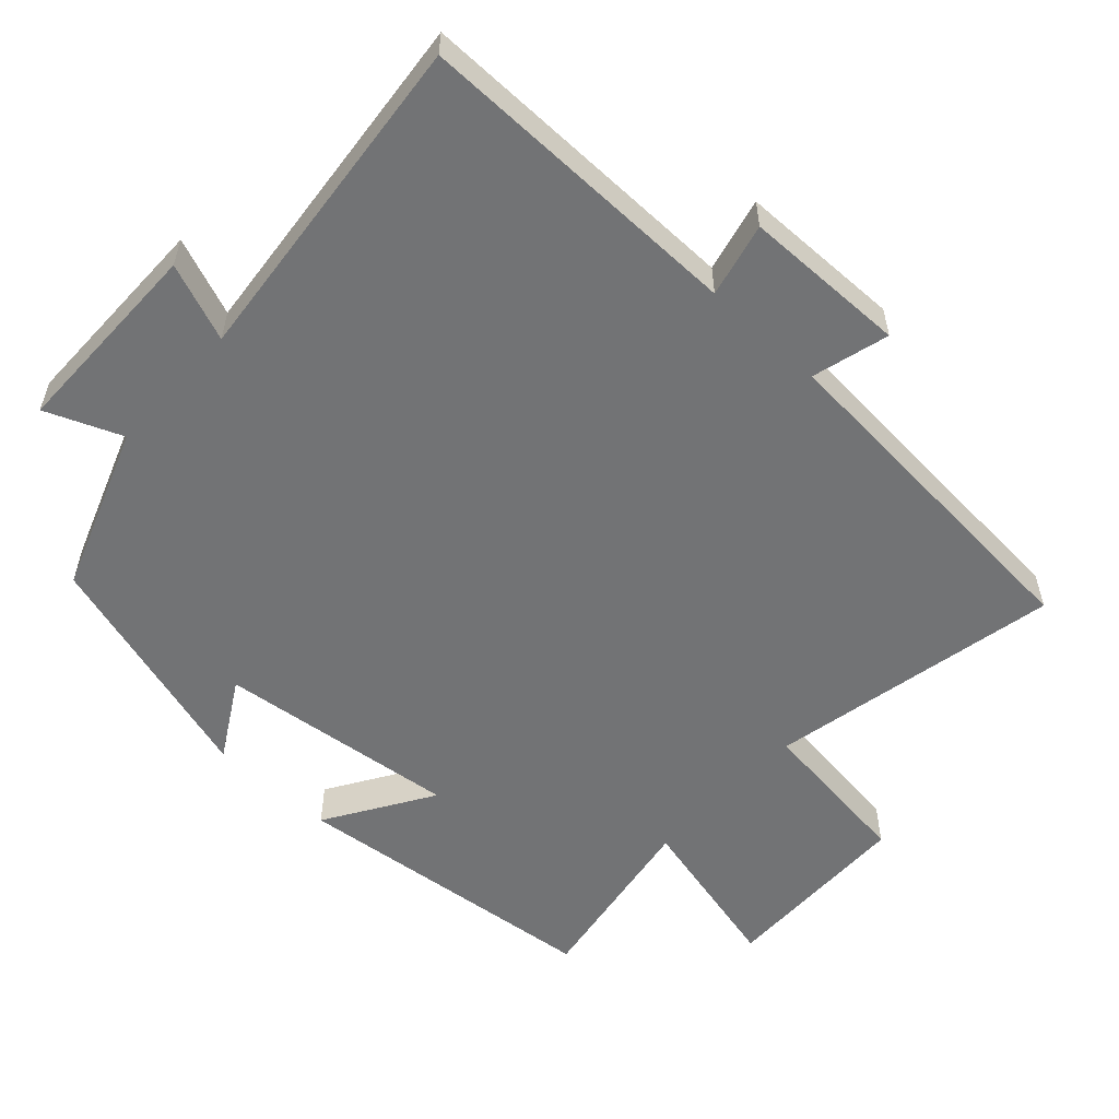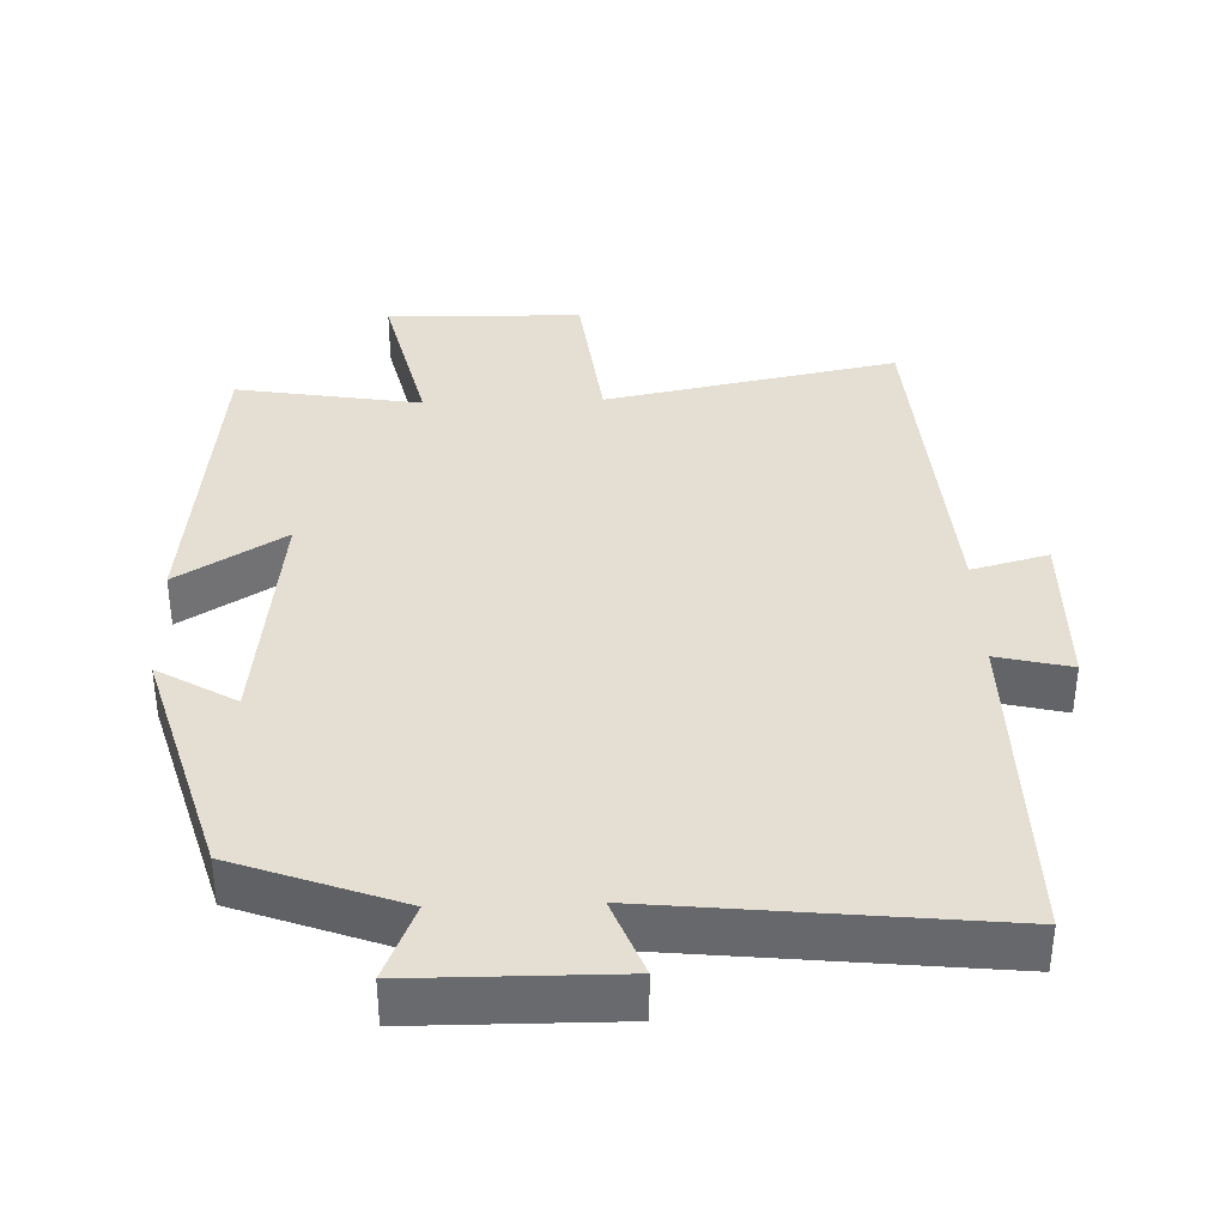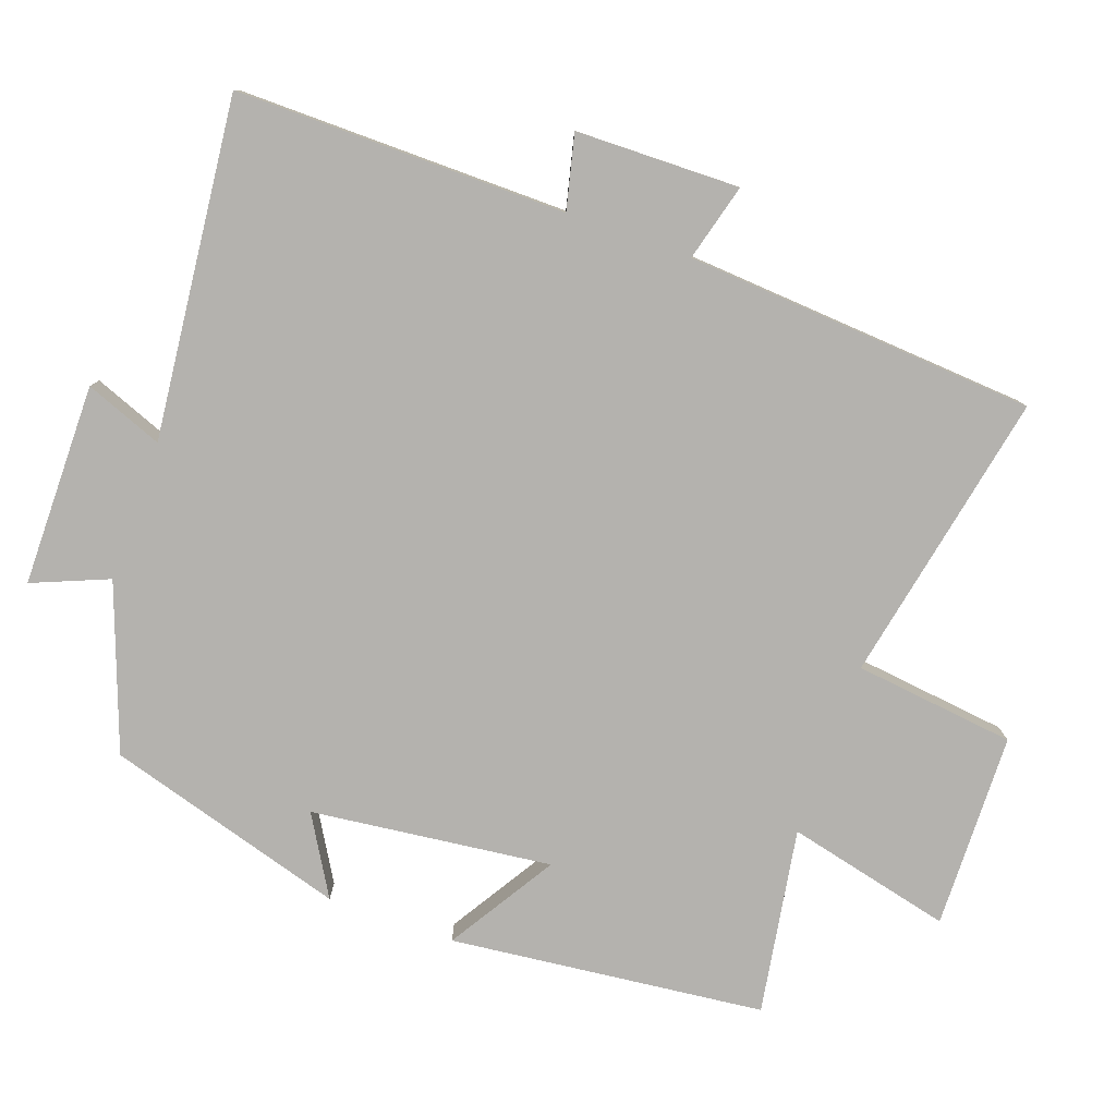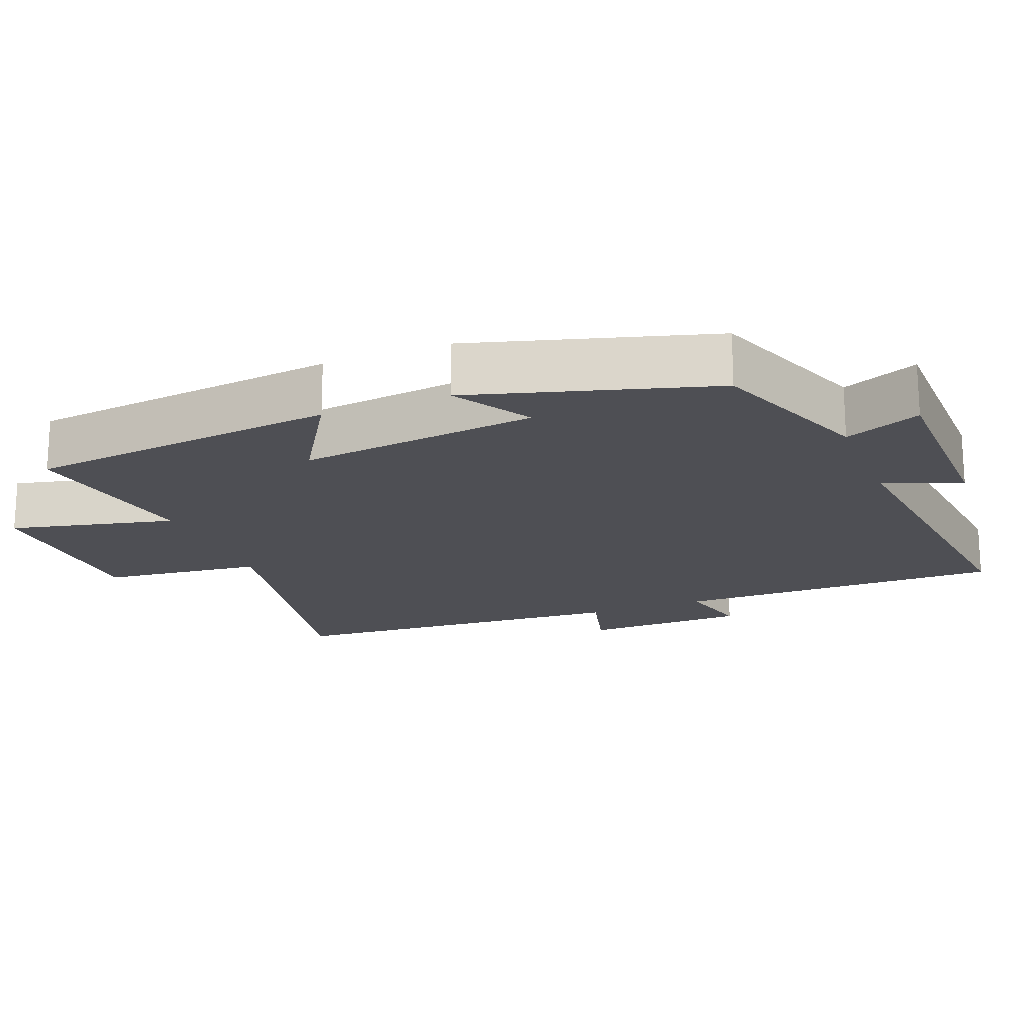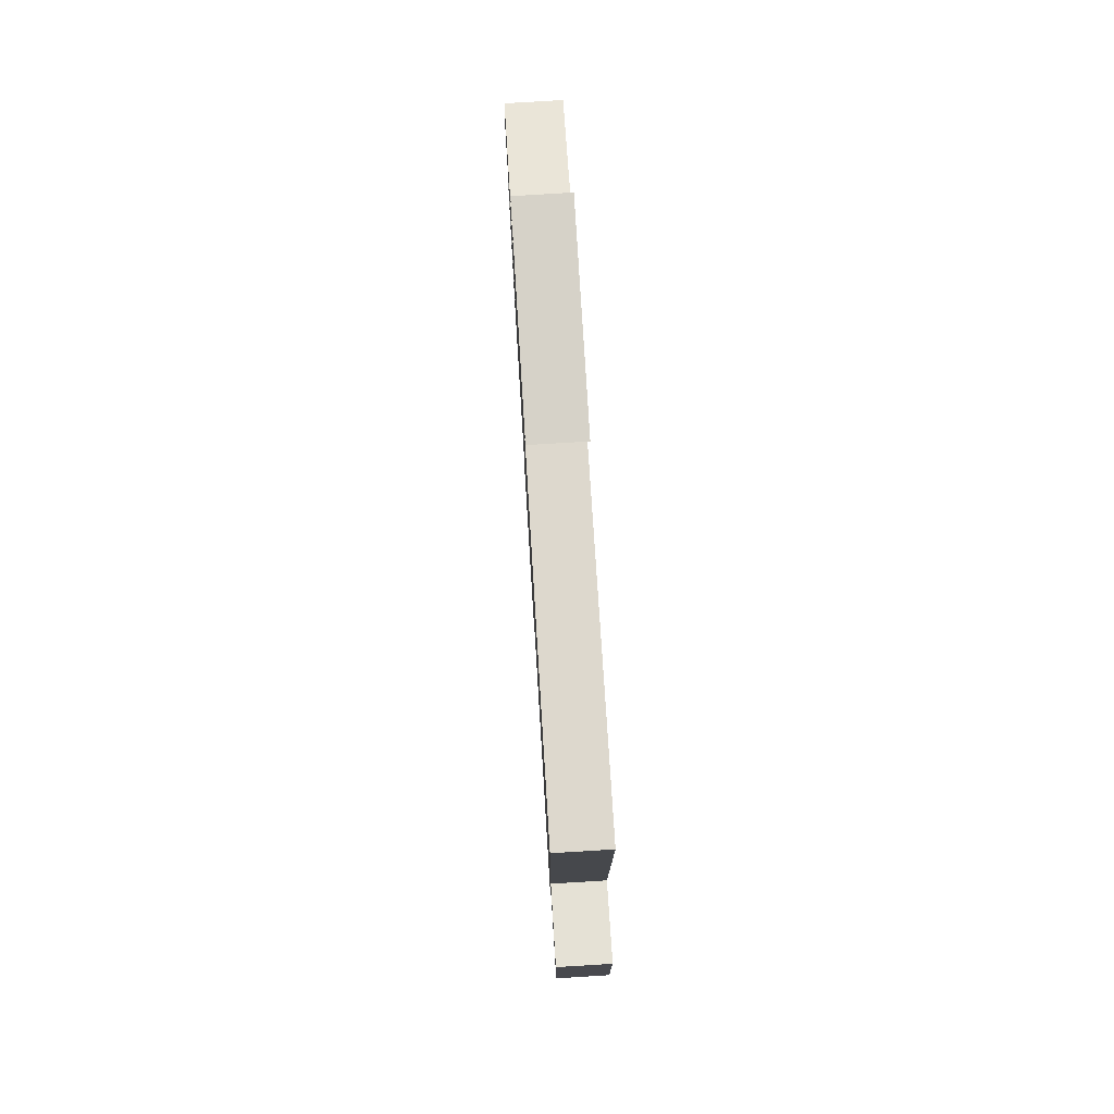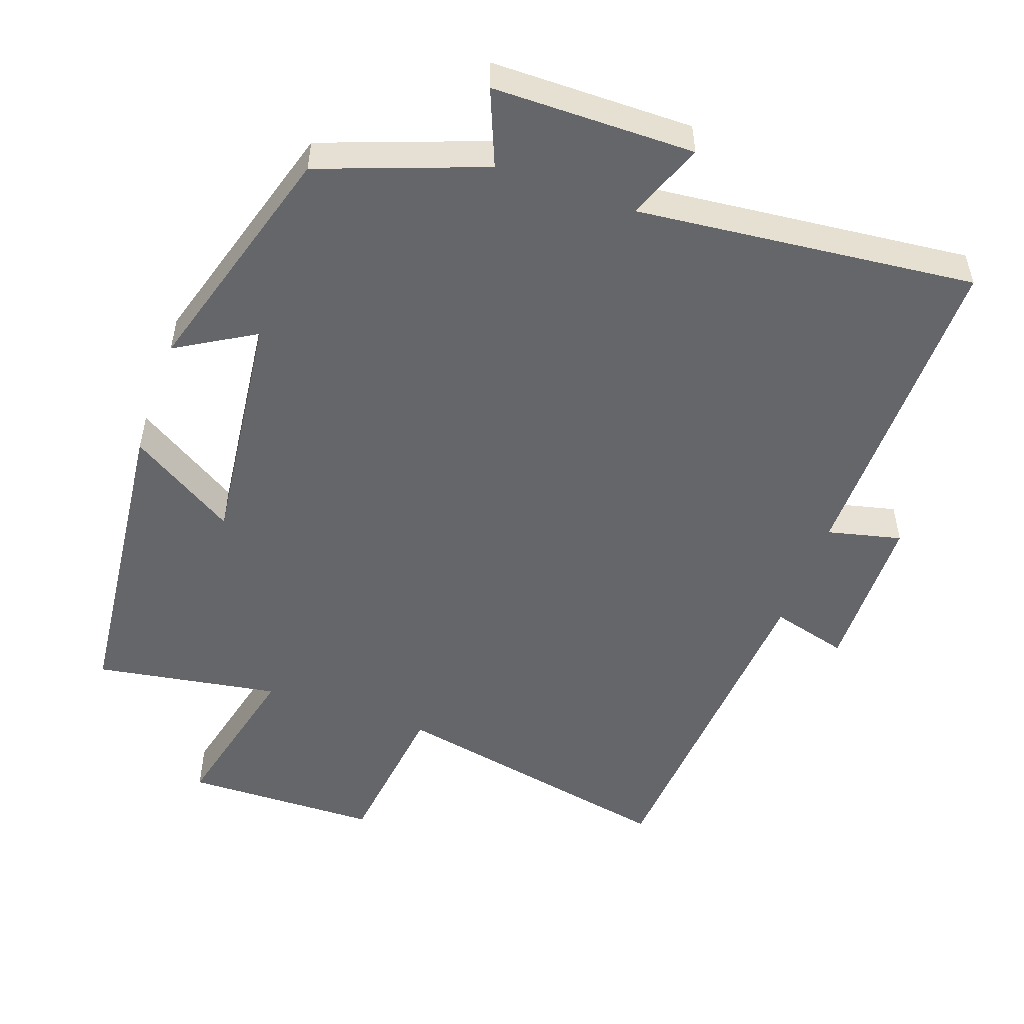
<metadata>
{"format":"obj","ext":"obj","renderer":"f3d","projection":"perspective","resolution":1024,"background":"white","views":[{"elev":-55.8,"azim":47.2,"up":"+Y"},{"elev":37.0,"azim":-1.9,"up":"+Y"},{"elev":-79.7,"azim":70.4,"up":"+Y"},{"elev":-18.4,"azim":-68.2,"up":"+Y"},{"elev":78.1,"azim":86.5,"up":"+Z"},{"elev":-51.8,"azim":-19.6,"up":"+Y"}]}
</metadata>
<code>
v -0.451 0.07 -0.543
v -0.5 0.07 -0.102
v -0.35 0.07 -0.195
v -0.39 0.07 0.143
v -0.5 0.07 0.078
v -0.401 0.07 0.415
v -0.17 0.07 0.5
v -0.214 0.07 0.607
v 0.07 0.07 0.609
v 0.028 0.07 0.5
v 0.504 0.07 0.55
v 0.5 0.07 0.086
v 0.604 0.07 0.111
v 0.608 0.07 -0.119
v 0.5 0.07 -0.09
v 0.465 0.07 -0.582
v 0.055 0.07 -0.5
v 0.028 0.07 -0.726
v -0.246 0.07 -0.732
v -0.191 0.07 -0.5
v -0.451 0 -0.543
v -0.5 0 -0.102
v -0.35 0 -0.195
v -0.39 0 0.143
v -0.5 0 0.078
v -0.401 0 0.415
v -0.17 0 0.5
v -0.214 0 0.607
v 0.07 0 0.609
v 0.028 0 0.5
v 0.504 0 0.55
v 0.5 0 0.086
v 0.604 0 0.111
v 0.608 0 -0.119
v 0.5 0 -0.09
v 0.465 0 -0.582
v 0.055 0 -0.5
v 0.028 0 -0.726
v -0.246 0 -0.732
v -0.191 0 -0.5
f 17 18 19 20
f 15 16 17
f 15 17 20
f 12 13 14 15
f 12 15 20 1
f 10 11 12 1
f 7 8 9 10
f 4 5 6 7
f 3 4 7 10
f 1 2 3
f 1 3 10
f 40 39 38 37
f 37 36 35
f 40 37 35
f 35 34 33 32
f 21 40 35 32
f 21 32 31 30
f 30 29 28 27
f 27 26 25 24
f 30 27 24 23
f 23 22 21
f 30 23 21
f 1 21 22 2
f 2 22 23 3
f 3 23 24 4
f 4 24 25 5
f 5 25 26 6
f 6 26 27 7
f 7 27 28 8
f 8 28 29 9
f 9 29 30 10
f 10 30 31 11
f 11 31 32 12
f 12 32 33 13
f 13 33 34 14
f 14 34 35 15
f 15 35 36 16
f 16 36 37 17
f 17 37 38 18
f 18 38 39 19
f 19 39 40 20
f 20 40 21 1

</code>
